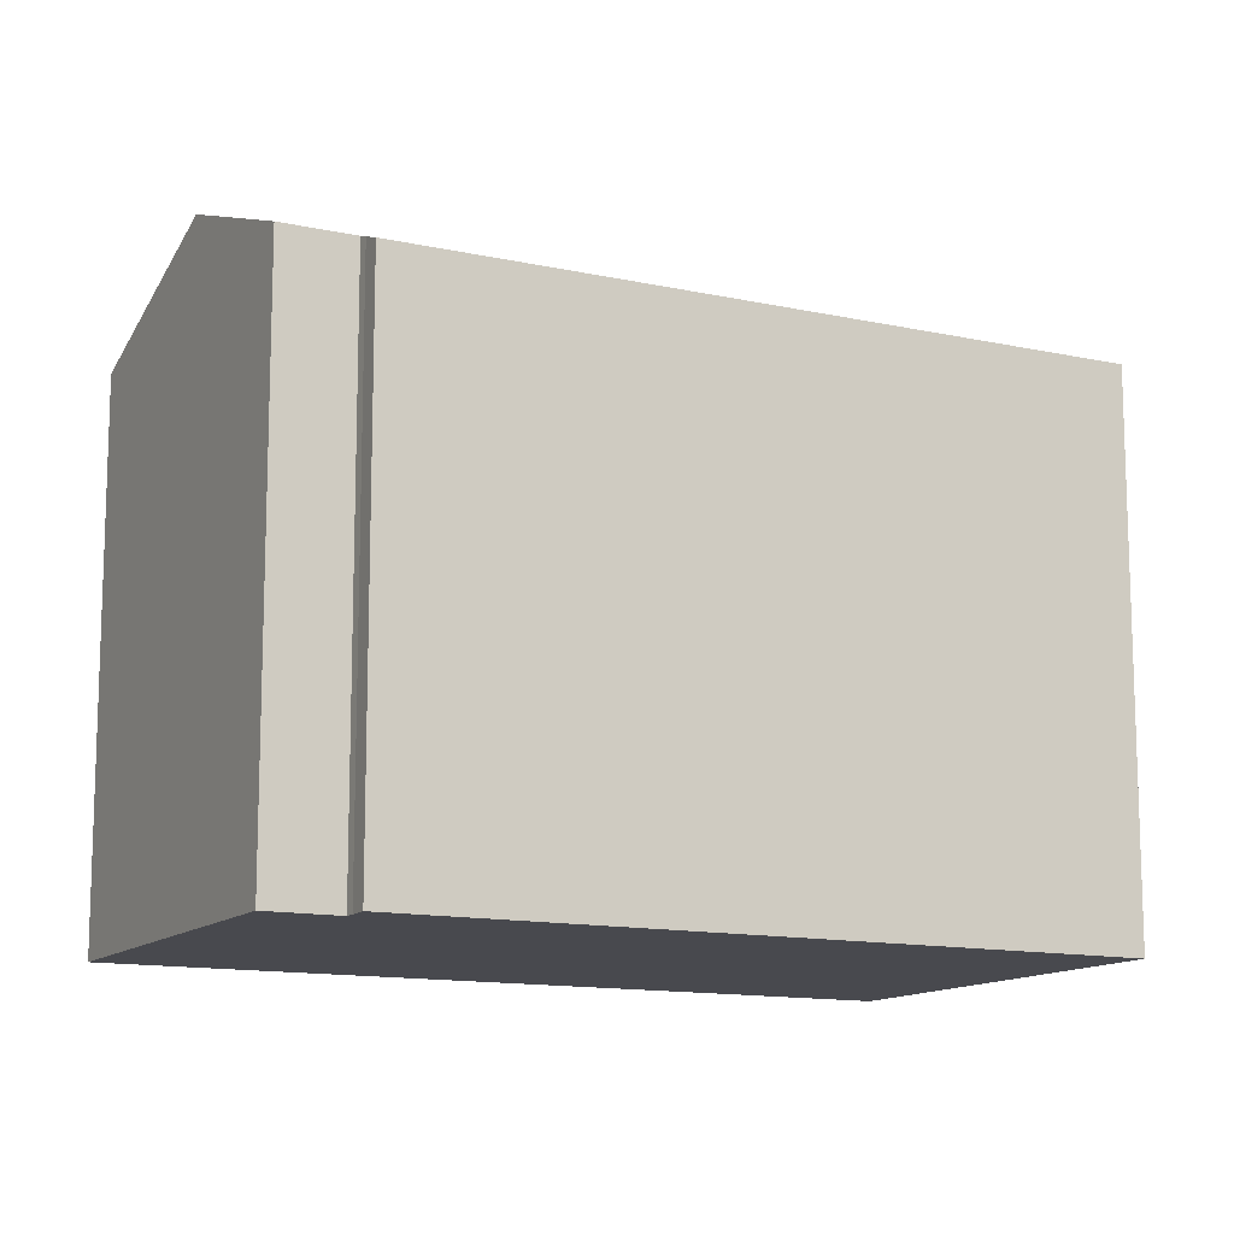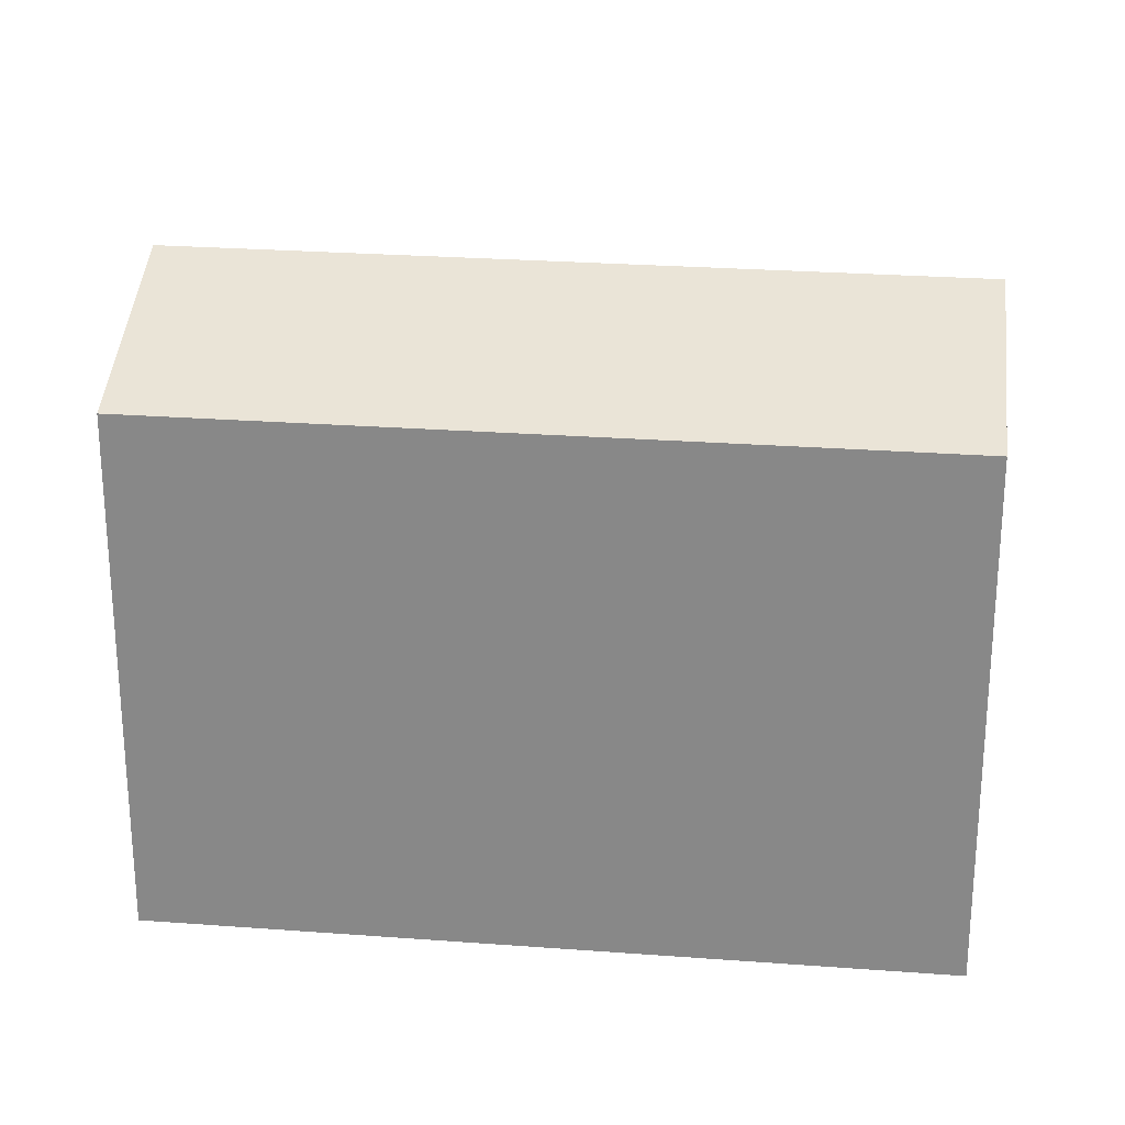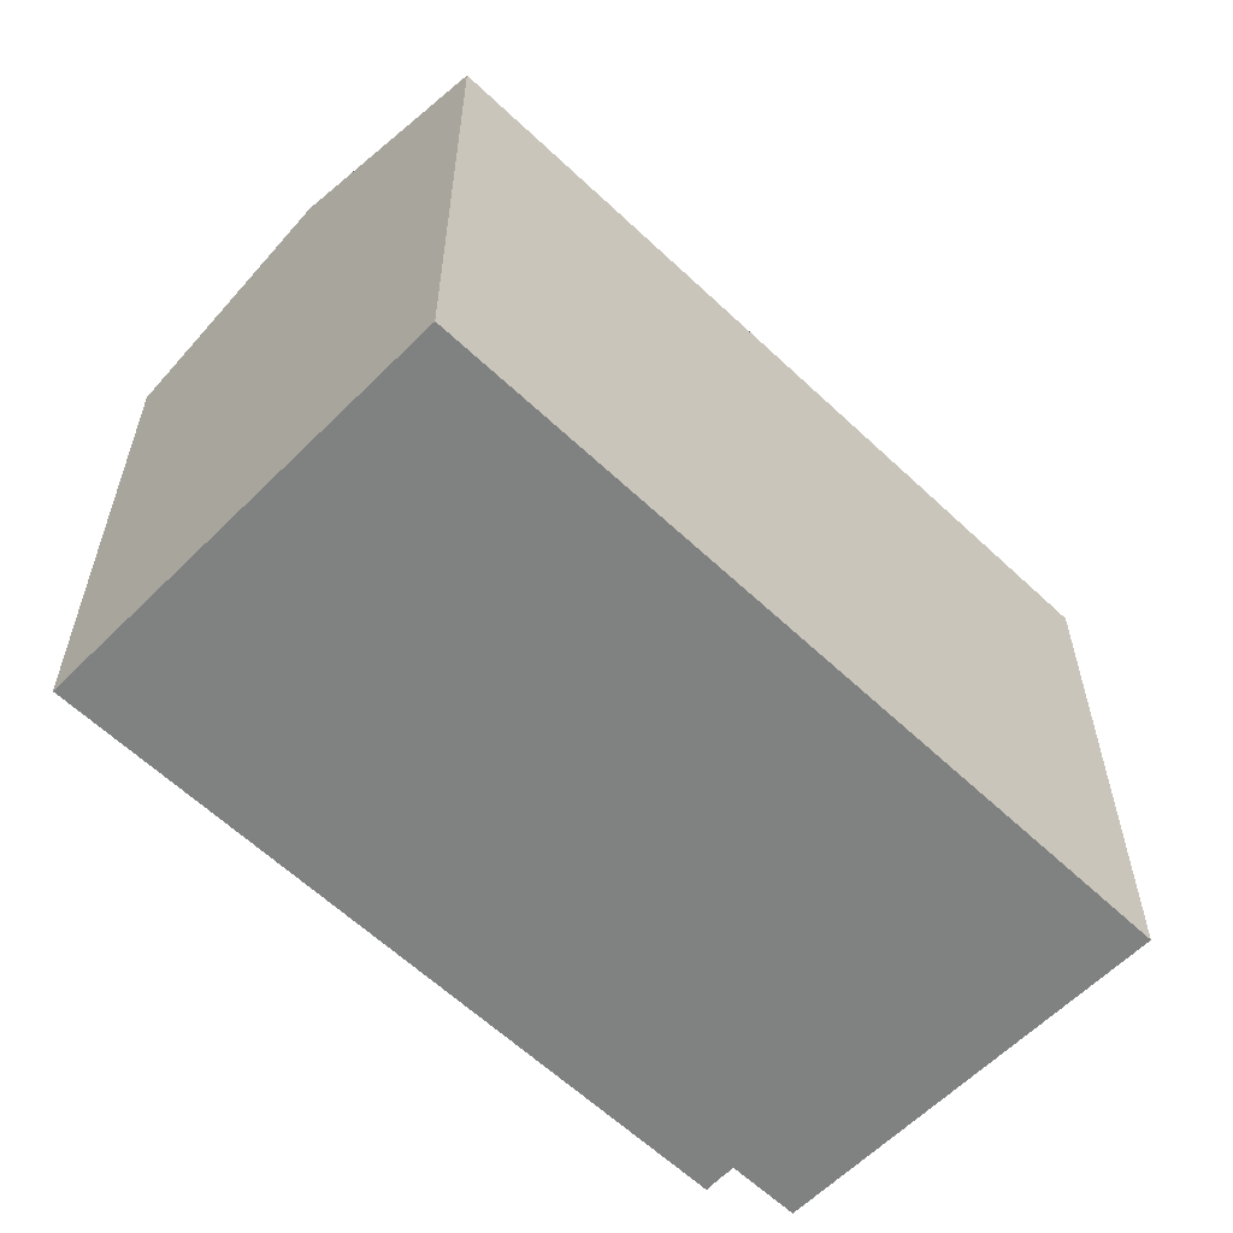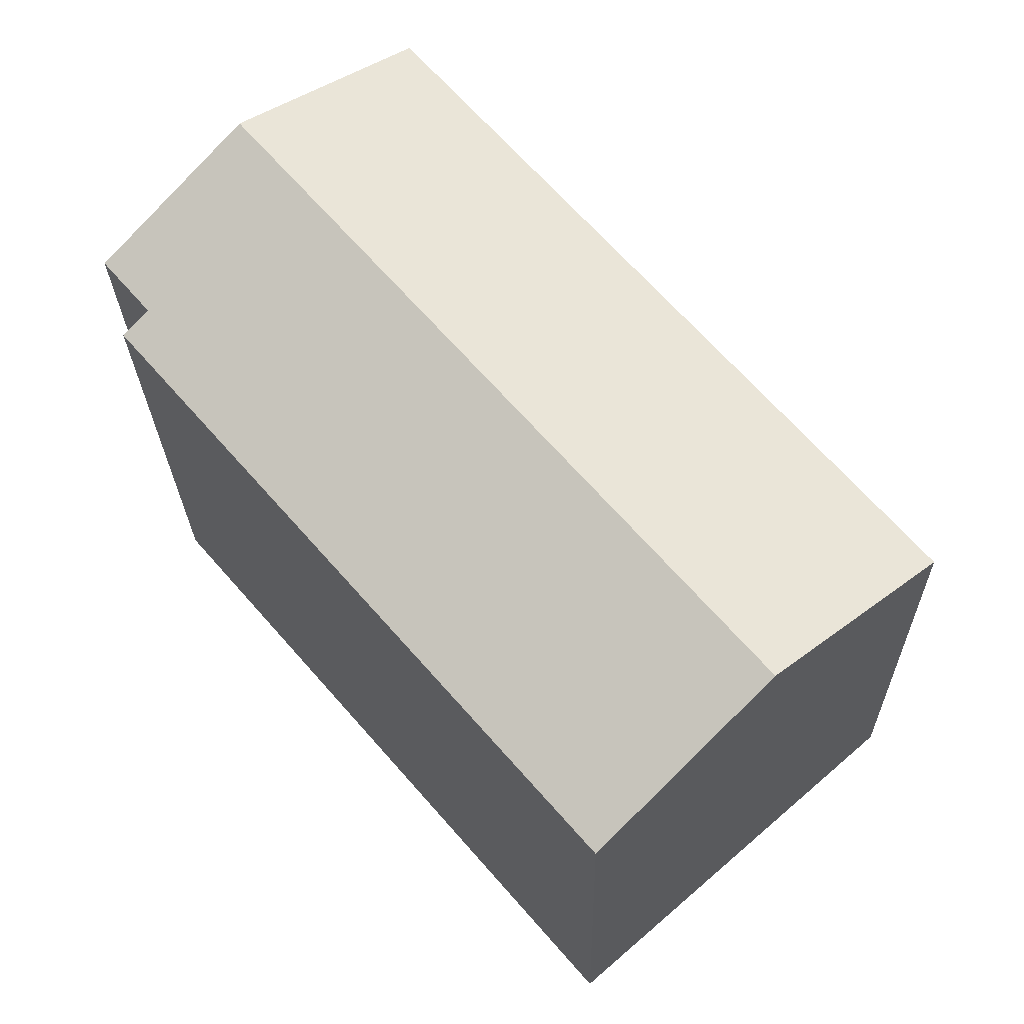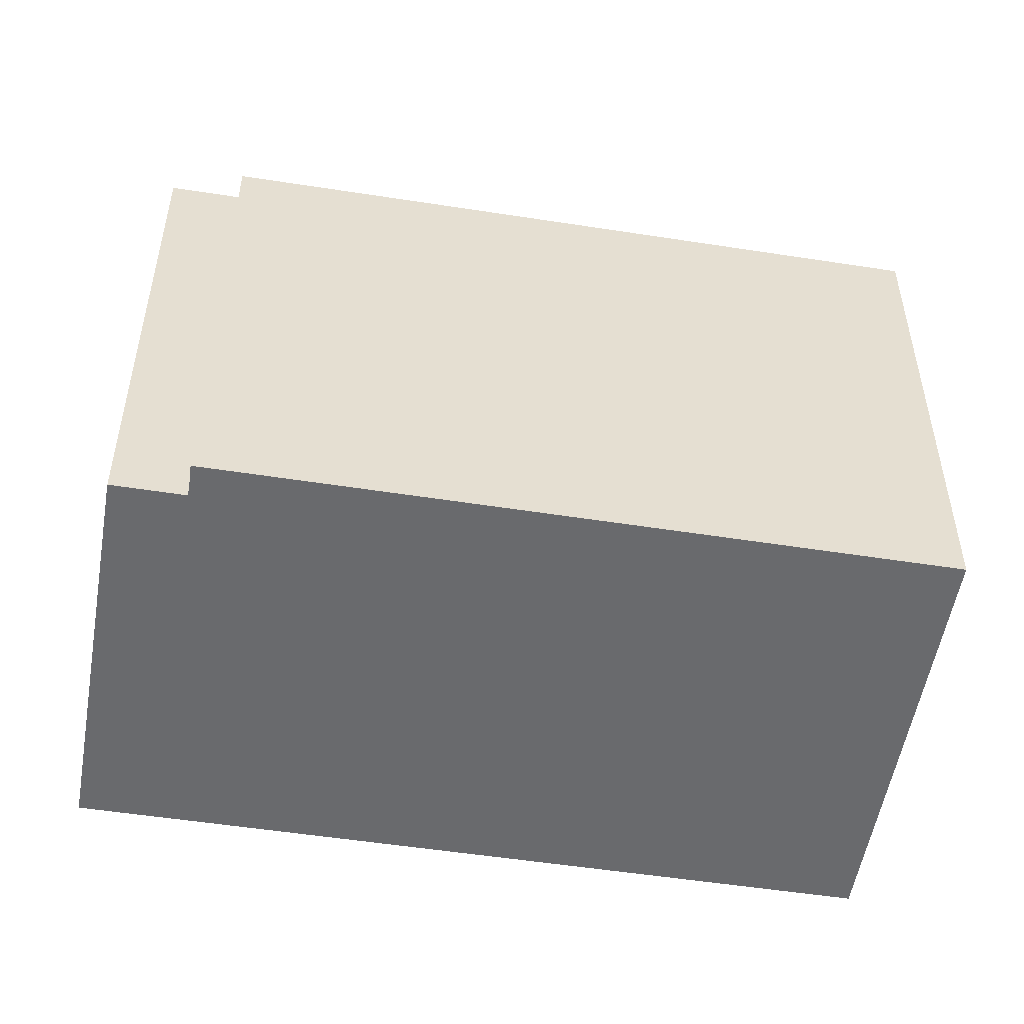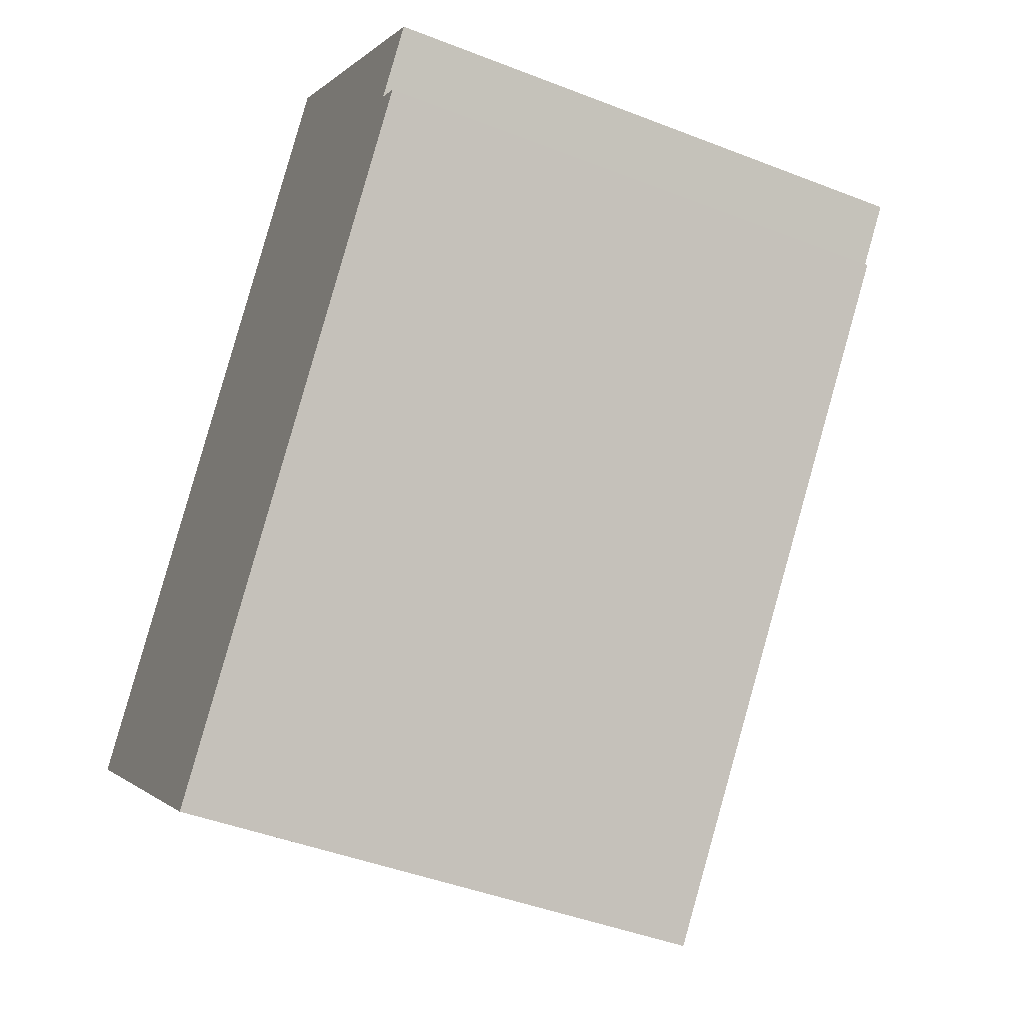
<metadata>
{"format":"obj","ext":"obj","renderer":"f3d","projection":"perspective","resolution":1024,"background":"white","views":[{"elev":-12.7,"azim":103.6,"up":"+Y"},{"elev":26.0,"azim":-42.4,"up":"+Y"},{"elev":-60.3,"azim":-93.3,"up":"+Y"},{"elev":-23.8,"azim":-178.9,"up":"+Z"},{"elev":-53.1,"azim":121.4,"up":"+Y"},{"elev":-44.4,"azim":65.5,"up":"+Z"}]}
</metadata>
<code>
v  21.85 14.37 8.814
v  4.392 16.16 -3.828
v  18.12 16.16 12.07
v  20.59 14.37 7.352
v  20.81 14.26 7.156
v  21.27 14.04 6.782
v  17.05 14.05 1.917
v  14 14.05 -1.605
v  8.769 14.06 -7.643
v  0.066 14.08 -0.058
v  0 14.05 8.604e-16
v  3.034 14.05 3.515
v  10.54 14.05 12.21
v  13.55 14.05 15.69
v  13.72 14.05 15.9
v  20.81 -4.382e-16 7.156
v  21.27 -4.153e-16 6.782
v  13.72 -9.734e-16 15.9
v  21.85 -5.397e-16 8.814
v  18.12 -7.391e-16 12.07
v  20.59 -4.502e-16 7.352
v  17.05 -1.174e-16 1.917
v  8.769 4.68e-16 -7.643
v  14 9.828e-17 -1.605
v  0.066 3.551e-18 -0.058
v  0 0 0
v  4.392 2.344e-16 -3.828
v  3.034 -2.152e-16 3.515
v  10.54 -7.48e-16 12.21
v  13.55 -9.609e-16 15.69
g defaultobject
f 1 2 3
f 2 1 4
f 2 4 5
f 2 5 6
f 2 6 7
f 2 7 8
f 2 8 9
f 10 3 2
f 3 10 11
f 3 11 12
f 3 12 13
f 3 13 14
f 3 14 15
f 16 6 5
f 6 16 17
f 18 3 15
f 3 18 1
f 1 18 19
f 19 18 20
f 21 5 4
f 5 21 16
f 17 7 6
f 7 17 8
f 8 17 9
f 9 17 22
f 9 22 23
f 23 22 24
f 1 21 4
f 21 1 19
f 23 2 9
f 2 23 10
f 10 23 11
f 11 23 25
f 11 25 26
f 25 23 27
f 26 12 11
f 12 26 13
f 13 26 28
f 13 28 14
f 14 28 29
f 14 29 15
f 15 29 18
f 18 29 30
f 24 27 23
f 27 24 25
f 25 24 26
f 26 24 28
f 28 24 29
f 29 24 22
f 29 22 17
f 29 17 16
f 29 16 21
f 29 21 30
f 30 21 19
f 30 19 20
f 30 20 18

</code>
